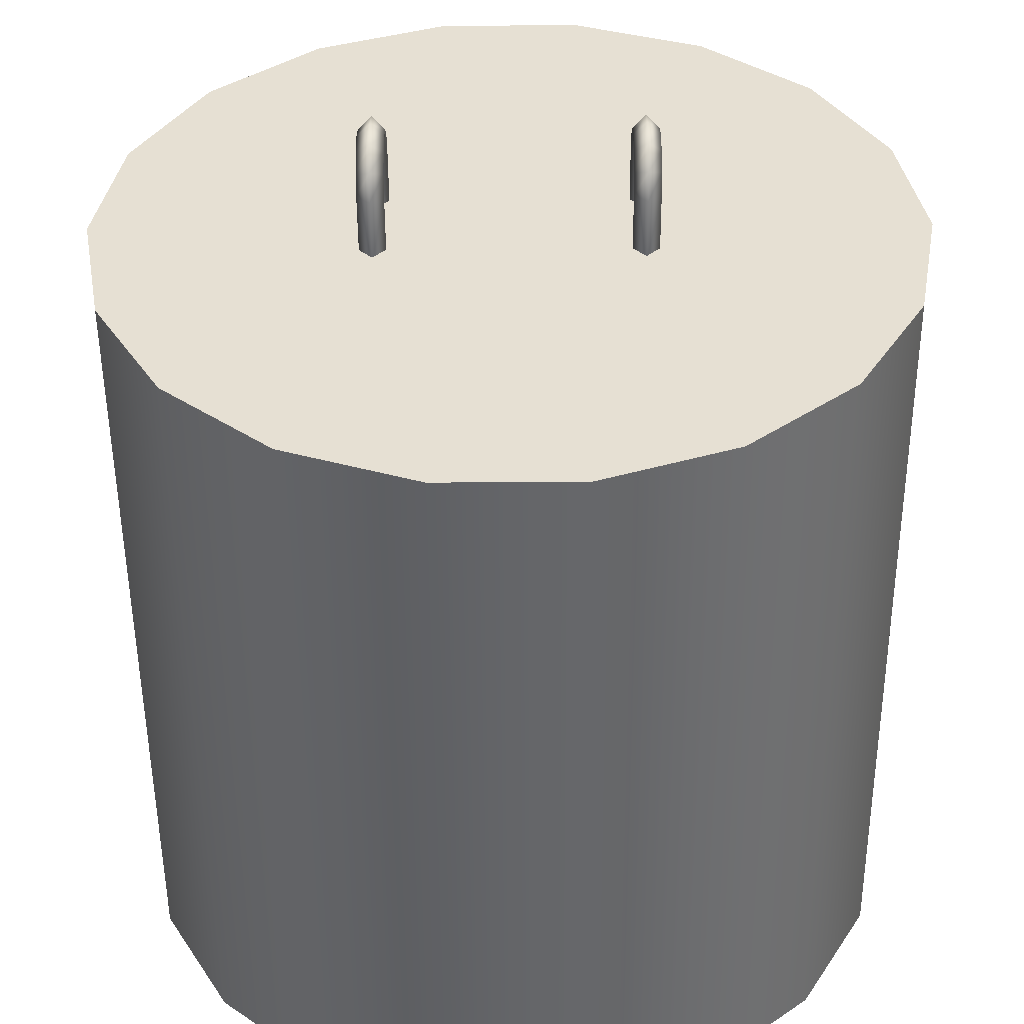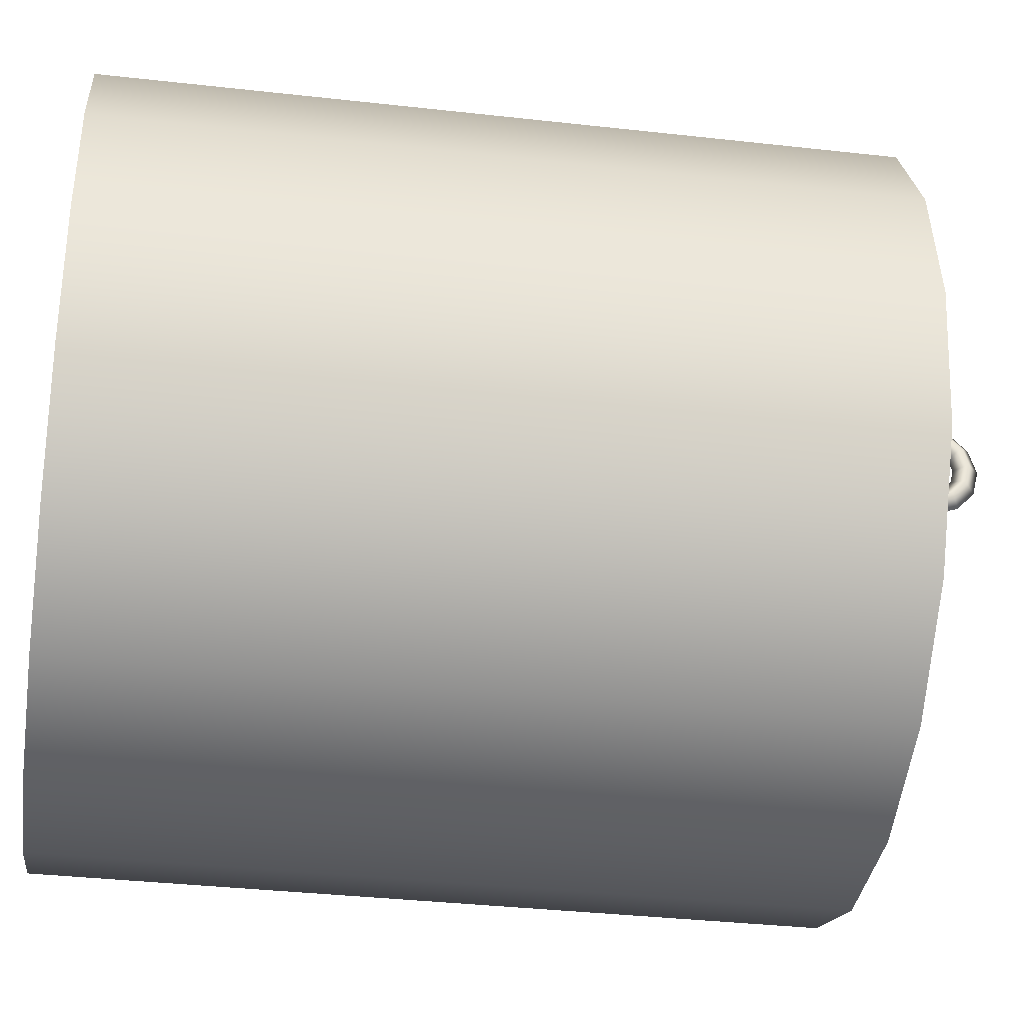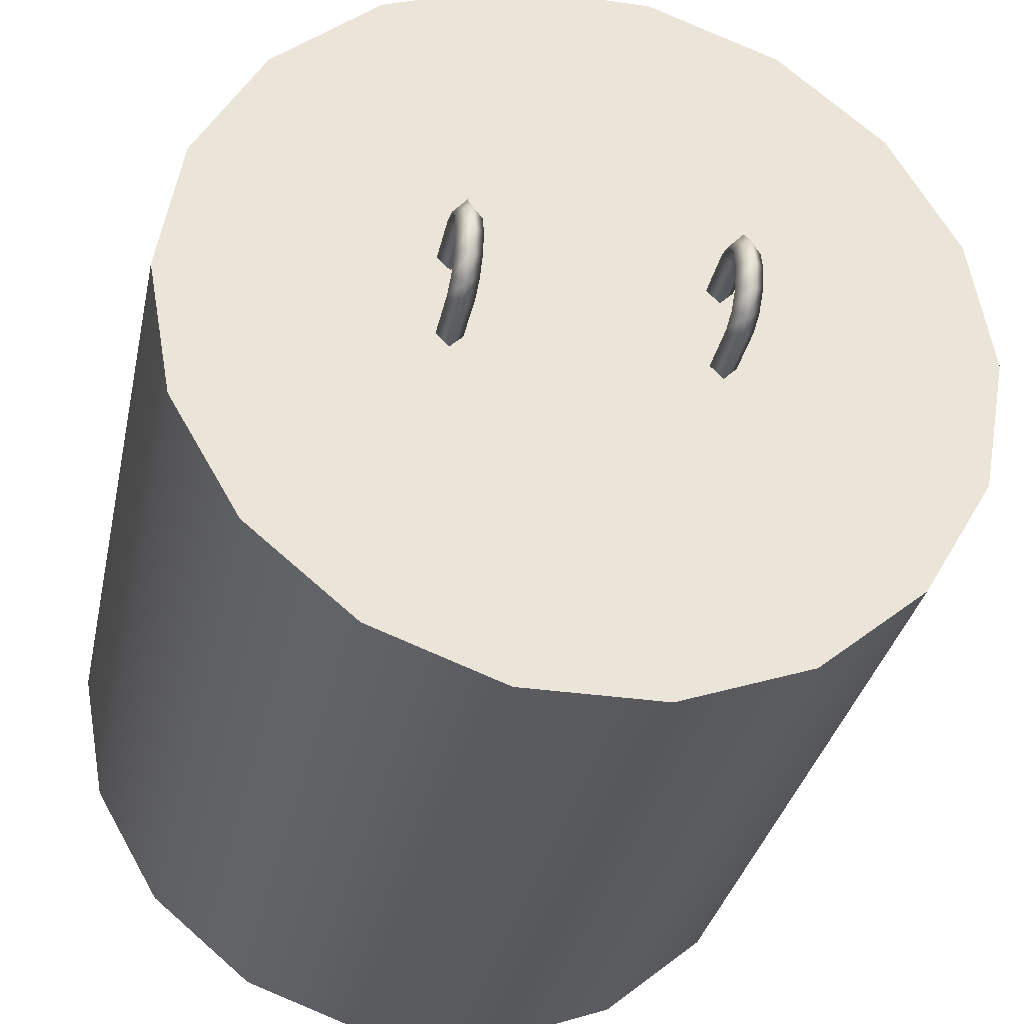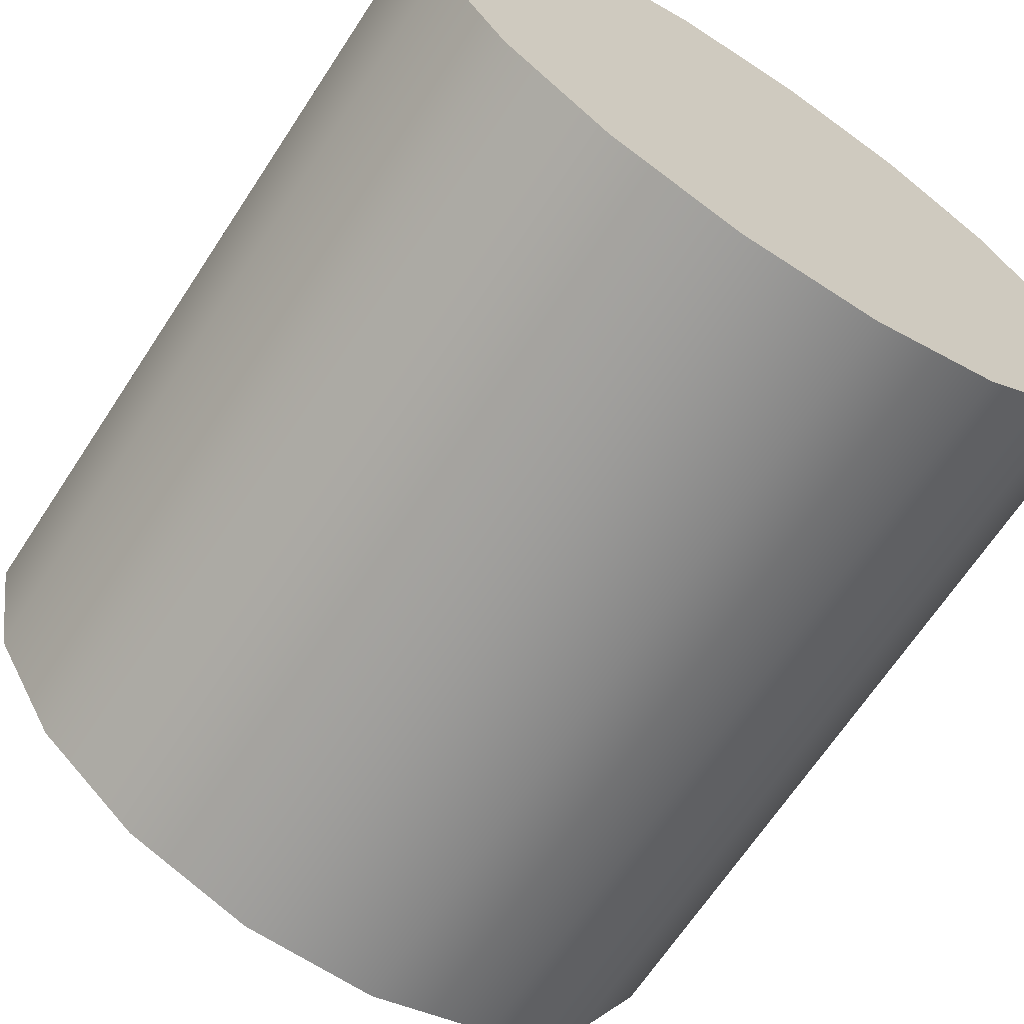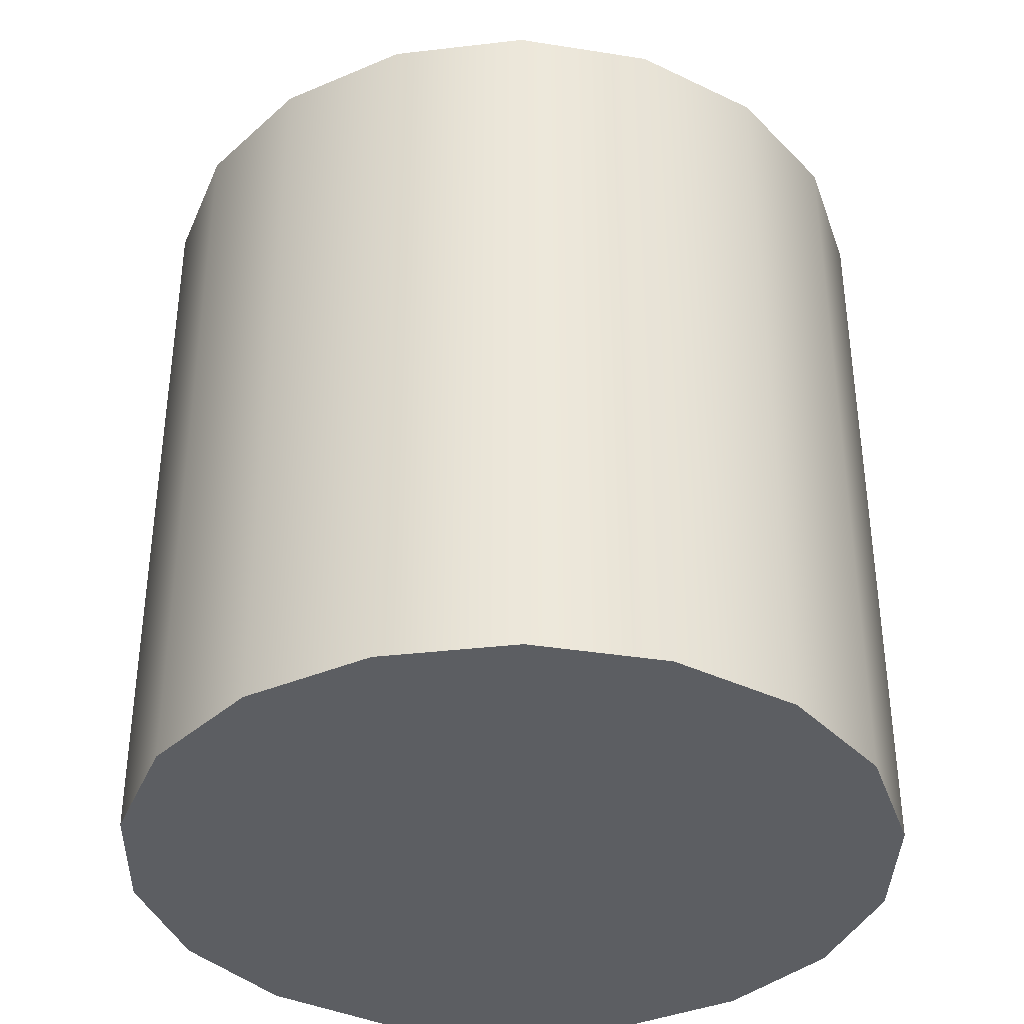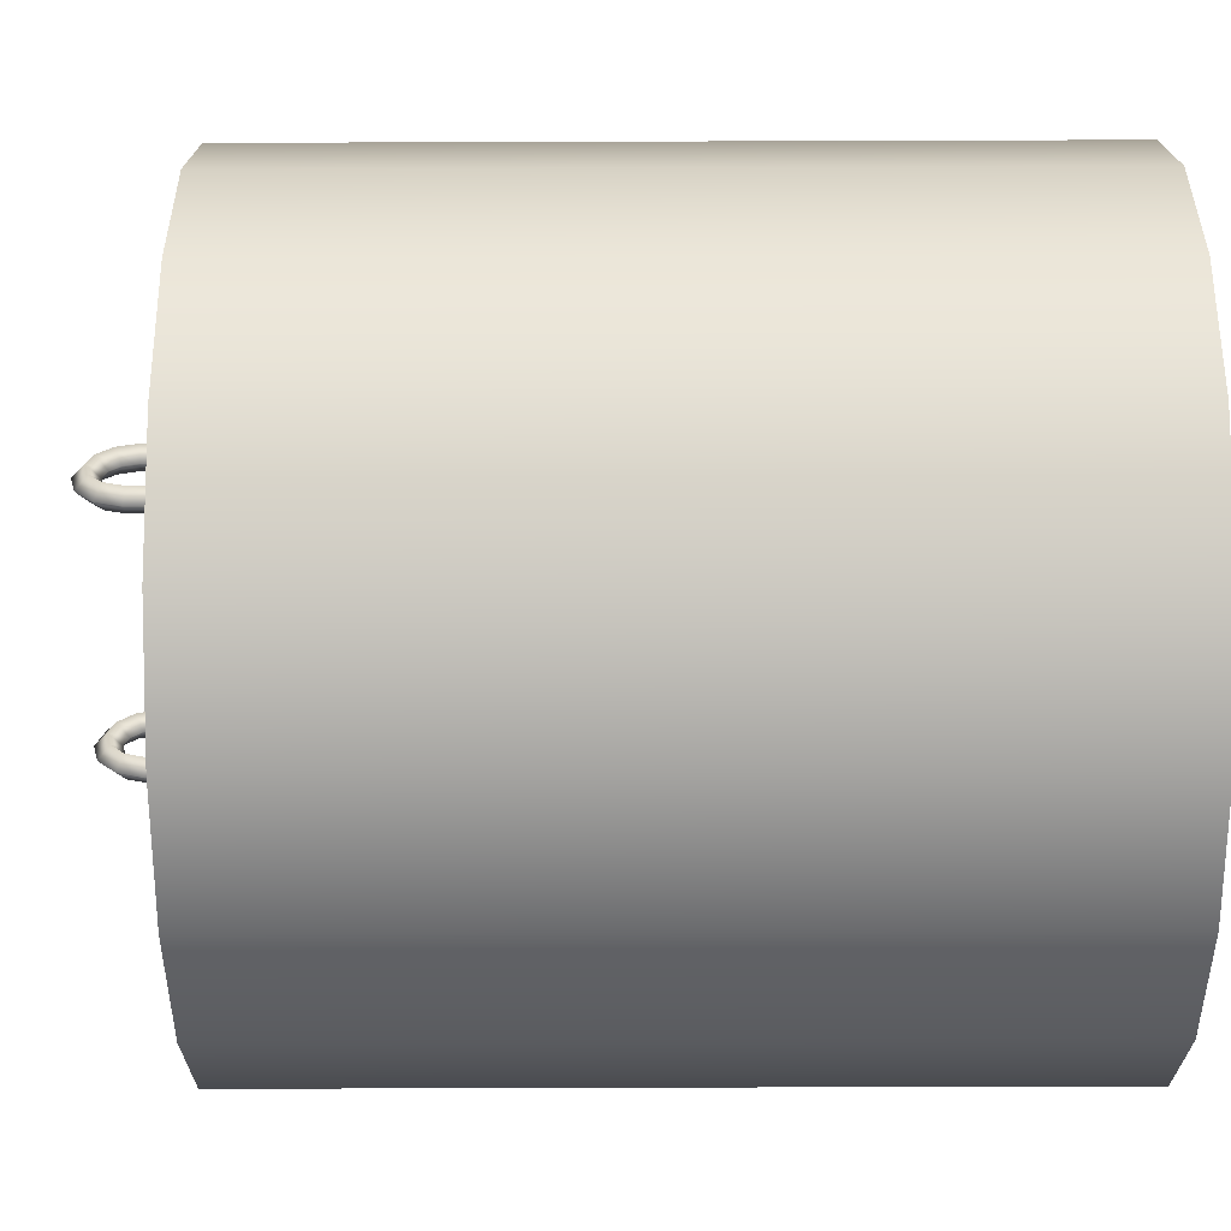
<metadata>
{"format":"obj","ext":"obj","renderer":"f3d","projection":"perspective","resolution":1024,"background":"white","views":[{"elev":-51.5,"azim":-179.6,"up":"+Z"},{"elev":-36.0,"azim":81.6,"up":"+Z"},{"elev":-32.1,"azim":168.5,"up":"+Z"},{"elev":-67.0,"azim":-33.3,"up":"+Z"},{"elev":-37.4,"azim":-51.5,"up":"+Y"},{"elev":-63.2,"azim":-89.8,"up":"+Z"}]}
</metadata>
<code>
v  29.37 62.28 -10.99
v  31.25 62.28 -0.2998
v  31.25 -0.2164 -0.2998
v  29.37 -0.2164 -10.99
v  23.94 62.28 -20.39
v  23.94 -0.2164 -20.39
v  15.62 62.28 -27.36
v  15.62 -0.2164 -27.36
v  5.426 62.28 -31.08
v  5.426 -0.2164 -31.08
v  -5.426 62.28 -31.08
v  -5.426 -0.2164 -31.08
v  -15.62 62.28 -27.36
v  -15.62 -0.2164 -27.36
v  -23.94 62.28 -20.39
v  -23.94 -0.2164 -20.39
v  -29.37 62.28 -10.99
v  -29.37 -0.2164 -10.99
v  -31.25 62.28 -0.2998
v  -31.25 -0.2164 -0.2998
v  -29.37 62.28 10.39
v  -29.37 -0.2164 10.39
v  -23.94 62.28 19.79
v  -23.94 -0.2164 19.79
v  -15.62 62.28 26.76
v  -15.62 -0.2164 26.76
v  -5.426 62.28 30.48
v  -5.426 -0.2164 30.48
v  5.426 62.28 30.48
v  5.426 -0.2164 30.48
v  15.62 62.28 26.76
v  15.62 -0.2164 26.76
v  23.94 62.28 19.79
v  23.94 -0.2164 19.79
v  29.37 62.28 10.39
v  29.37 -0.2164 10.39
v  -10 61.81 -4.359
v  -10 66.91 -4.34
v  -9 66.81 -3.345
v  -9 61.81 -3.359
v  -11 61.81 -3.359
v  -11 66.81 -3.345
v  -10 61.81 -2.359
v  -10 66.72 -2.349
v  -10 68.92 -3.627
v  -9 68.37 -2.795
v  -11 68.37 -2.795
v  -10 67.81 -1.963
v  -10 70.36 -2.038
v  -9 69.47 -1.57
v  -11 69.47 -1.57
v  -10 68.59 -1.103
v  -10 70.86 0.0424
v  -9 69.86 0.0327
v  -11 69.86 0.0327
v  -10 68.86 0.0229
v  -10 70.32 2.112
v  -9 69.44 1.628
v  -11 69.44 1.628
v  -10 68.57 1.143
v  -10 68.85 3.673
v  -9 68.31 2.83
v  -11 68.31 2.83
v  -10 67.78 1.988
v  -10 66.82 4.348
v  -9 66.75 3.35
v  -11 66.75 3.35
v  -10 66.68 2.353
v  -10 61.75 4.359
v  -9 61.75 3.359
v  -11 61.75 3.359
v  -10 61.75 2.359
v  10 61.81 -4.359
v  10 66.91 -4.34
v  11 66.81 -3.345
v  11 61.81 -3.359
v  9 61.81 -3.359
v  9 66.81 -3.345
v  10 61.81 -2.359
v  10 66.72 -2.349
v  10 68.92 -3.627
v  11 68.37 -2.795
v  9 68.37 -2.795
v  10 67.81 -1.963
v  10 70.36 -2.038
v  11 69.47 -1.57
v  9 69.47 -1.57
v  10 68.59 -1.103
v  10 70.86 0.0424
v  11 69.86 0.0327
v  9 69.86 0.0327
v  10 68.86 0.0229
v  10 70.32 2.112
v  11 69.44 1.628
v  9 69.44 1.628
v  10 68.57 1.143
v  10 68.85 3.673
v  11 68.31 2.83
v  9 68.31 2.83
v  10 67.78 1.988
v  10 66.82 4.348
v  11 66.75 3.35
v  9 66.75 3.35
v  10 66.68 2.353
v  10 61.75 4.359
v  11 61.75 3.359
v  9 61.75 3.359
v  10 61.75 2.359
g cylinder001
f 1 2 3 4
f 5 1 4 6
f 7 5 6 8
f 9 7 8 10
f 11 9 10 12
f 13 11 12 14
f 15 13 14 16
f 17 15 16 18
f 19 17 18 20
f 21 19 20 22
f 23 21 22 24
f 25 23 24 26
f 27 25 26 28
f 29 27 28 30
f 31 29 30 32
f 33 31 32 34
f 35 33 34 36
f 2 35 36 3
f 10 8 14 12
f 7 9 11 13
f 5 7 13 15
f 1 5 15 17
f 4 3 20 18
f 2 1 17 19
f 3 36 22 20
f 35 2 19 21
f 36 34 24 22
f 33 35 21 23
f 34 32 26 24
f 31 33 23 25
f 32 30 28 26
f 29 31 25 27
f 14 8 6 16
f 37 38 39 40
f 37 41 42 38
f 41 43 44 42
f 40 39 44 43
f 45 46 39 38
f 47 45 38 42
f 48 47 42 44
f 46 48 44 39
f 49 50 46 45
f 51 49 45 47
f 52 51 47 48
f 50 52 48 46
f 53 54 50 49
f 55 53 49 51
f 56 55 51 52
f 54 56 52 50
f 57 58 54 53
f 59 57 53 55
f 60 59 55 56
f 58 60 56 54
f 61 62 58 57
f 63 61 57 59
f 64 63 59 60
f 62 64 60 58
f 65 66 62 61
f 67 65 61 63
f 68 67 63 64
f 66 68 64 62
f 66 65 69 70
f 67 71 69 65
f 68 72 71 67
f 68 66 70 72
f 73 74 75 76
f 73 77 78 74
f 77 79 80 78
f 76 75 80 79
f 81 82 75 74
f 83 81 74 78
f 84 83 78 80
f 82 84 80 75
f 85 86 82 81
f 87 85 81 83
f 88 87 83 84
f 86 88 84 82
f 89 90 86 85
f 91 89 85 87
f 92 91 87 88
f 90 92 88 86
f 93 94 90 89
f 95 93 89 91
f 96 95 91 92
f 94 96 92 90
f 97 98 94 93
f 99 97 93 95
f 100 99 95 96
f 98 100 96 94
f 101 102 98 97
f 103 101 97 99
f 104 103 99 100
f 102 104 100 98
f 102 101 105 106
f 103 107 105 101
f 104 108 107 103
f 104 102 106 108
f 16 6 4 18

</code>
